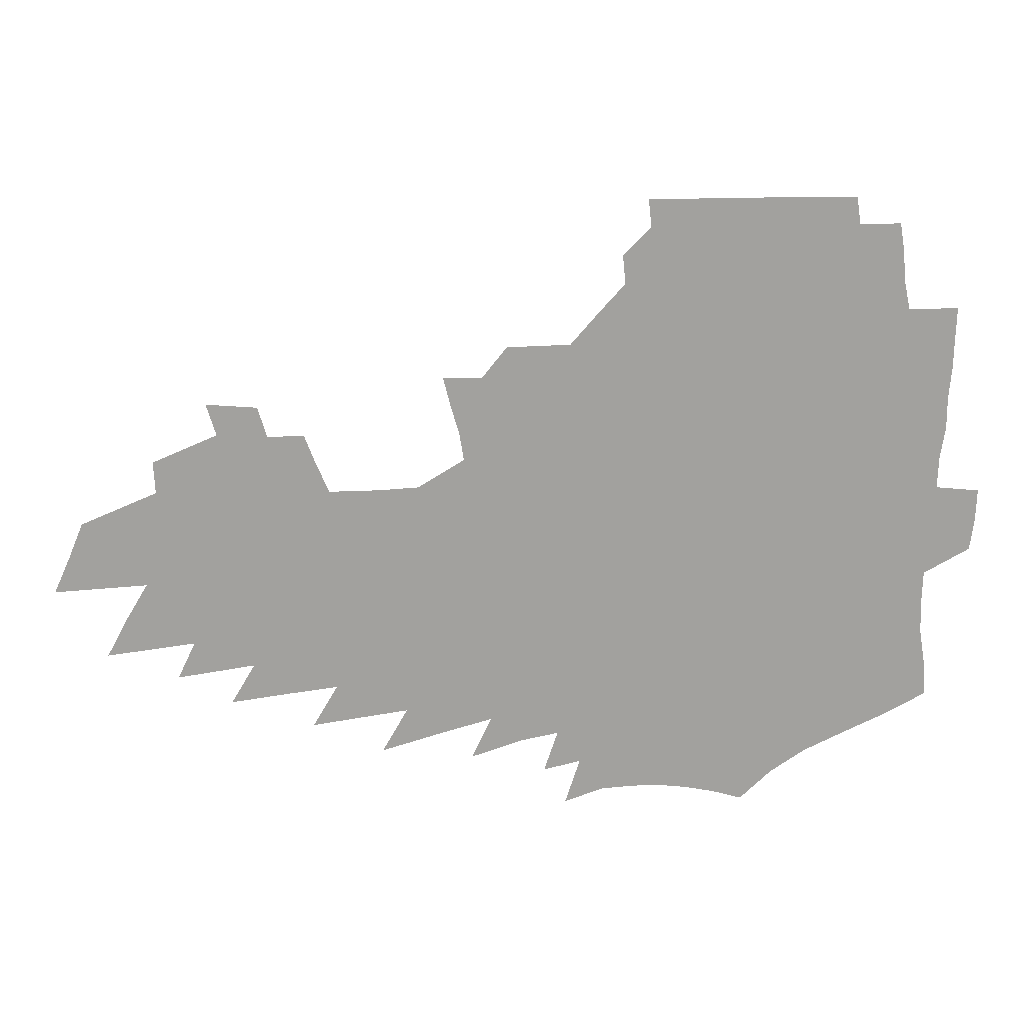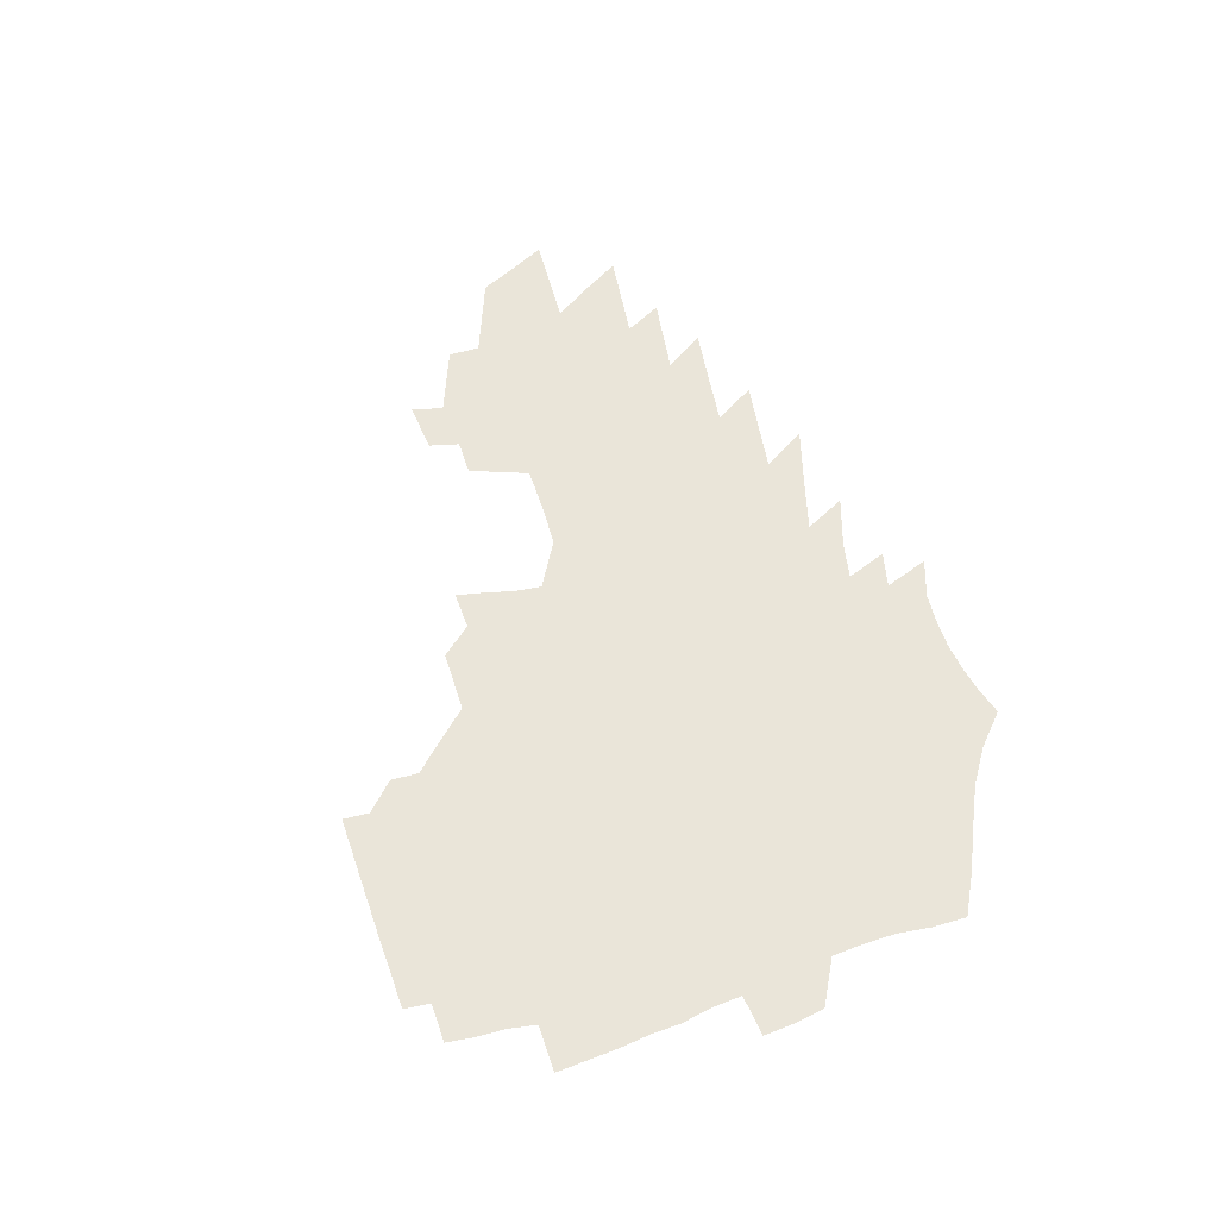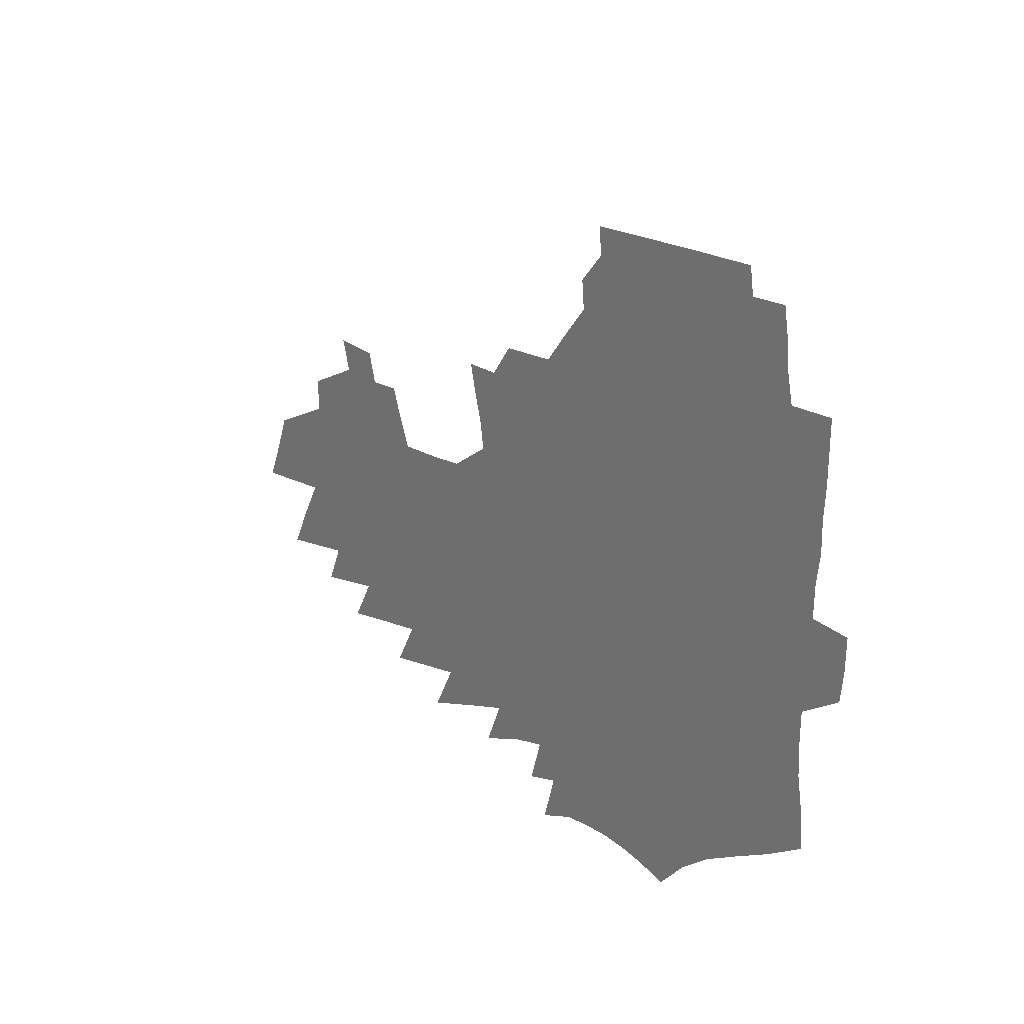
<metadata>
{"format":"obj","ext":"obj","renderer":"f3d","projection":"perspective","resolution":1024,"background":"white","views":[{"elev":17.9,"azim":-179.4,"up":"+Y"},{"elev":58.5,"azim":-110.1,"up":"+Z"},{"elev":20.3,"azim":-127.3,"up":"+Y"}]}
</metadata>
<code>
v 190.7 250 0
v 188.8 264.7 0
v 188.3 279.4 0
v 208 175 0
v 208.9 191.2 0
v 211.6 208 0
v 212 223.1 0
v 211.6 237.8 0
v 209.5 252 0
v 208.8 266.5 0
v 208 281 0
v 207.5 295.5 0
v 205.3 310.1 0
v 205.3 324.6 0
v 204.1 339.2 0
v 203.7 353.6 0
v 203.3 367.9 0
v 227.2 163.9 0
v 226.6 179.3 0
v 228.2 195.6 0
v 229.2 210.9 0
v 231.4 226.3 0
v 231.5 240.3 0
v 228.4 254 0
v 227.6 268.1 0
v 226.6 282.3 0
v 225.9 296.6 0
v 225.4 310.9 0
v 224.4 325.2 0
v 224.7 339.5 0
v 225.7 353.5 0
v 225.8 367.4 0
v 228.6 381 0
v 229.7 394.4 0
v 231.9 407.5 0
v 247.1 153.9 0
v 244.4 168.1 0
v 244.8 183.6 0
v 244.8 198.5 0
v 245.3 213.2 0
v 245.8 227.6 0
v 247.4 242.1 0
v 244.8 255.6 0
v 243 269.4 0
v 242.1 283.4 0
v 243 297.5 0
v 241.6 311.7 0
v 241.4 325.9 0
v 242.7 339.9 0
v 243.6 353.8 0
v 244.2 367.5 0
v 246 381.1 0
v 247.9 394.3 0
v 250.5 407.1 0
v 252.3 419.7 0
v 265.7 144.2 0
v 264.4 159.1 0
v 263 173.3 0
v 261.8 187.4 0
v 261.6 201.8 0
v 261.1 215.7 0
v 260.8 229.4 0
v 261 243.3 0
v 259.7 256.8 0
v 258.3 270.5 0
v 257.5 284.3 0
v 256.8 298.4 0
v 256.8 312.4 0
v 257.8 326.4 0
v 258.3 340.3 0
v 259.5 354 0
v 260.2 367.6 0
v 261.5 381.1 0
v 263.7 394.2 0
v 265.7 407 0
v 267.9 419.5 0
v 281.8 132.8 0
v 281.8 149.7 0
v 280.3 163.6 0
v 278.5 177 0
v 277.8 190.9 0
v 276.4 204.2 0
v 276.1 217.8 0
v 275.4 231.1 0
v 274.7 244.4 0
v 273.2 257.8 0
v 272 271.4 0
v 271.1 285.1 0
v 271.1 299 0
v 271.2 312.9 0
v 272.1 326.8 0
v 272.6 340.5 0
v 273 354.2 0
v 274.8 367.8 0
v 276 381.1 0
v 278.5 394.2 0
v 279.8 407 0
v 282.4 419.5 0
v 296.3 118.4 0
v 296.3 137.6 0
v 295.3 152.9 0
v 293.7 166.4 0
v 293 180.3 0
v 291.7 193.4 0
v 290.7 206.5 0
v 289.9 219.5 0
v 289.5 232.5 0
v 288 245.4 0
v 286.8 258.6 0
v 285.4 272.1 0
v 285.3 285.7 0
v 284.9 299.4 0
v 285.1 313.2 0
v 285.8 327 0
v 286.4 340.7 0
v 287.7 354.4 0
v 288.6 367.8 0
v 290.4 381.2 0
v 291.7 394.2 0
v 293.7 406.9 0
v 295.3 419.3 0
v 310.2 121.9 0
v 309.4 140.9 0
v 308.1 155.3 0
v 306.7 168.7 0
v 305.7 182.3 0
v 304.7 195.4 0
v 303.4 207.9 0
v 303.3 221.1 0
v 303 233.7 0
v 301.4 246.2 0
v 299.9 259.2 0
v 298.9 272.6 0
v 298.6 286.1 0
v 298.3 299.8 0
v 298.9 313.5 0
v 299.2 327.1 0
v 300.2 340.8 0
v 301.2 354.3 0
v 302.2 367.7 0
v 303.7 381 0
v 304.8 393.9 0
v 306.7 406.7 0
v 308.1 419 0
v 323.6 124 0
v 321.8 142.1 0
v 320.4 156.6 0
v 319.1 170.4 0
v 318 184 0
v 317 196.9 0
v 316.3 209.6 0
v 315.7 222.2 0
v 315.5 234.5 0
v 314.4 246.7 0
v 313.1 259.5 0
v 312.1 272.9 0
v 311.7 286.5 0
v 311.6 300.1 0
v 312 313.6 0
v 312.6 327.1 0
v 313.5 340.6 0
v 314.5 354.1 0
v 315.5 367.4 0
v 316.9 380.9 0
v 318.3 393.8 0
v 319.7 406.4 0
v 321 418.8 0
v 336.8 125.1 0
v 334.4 142.4 0
v 332.7 156.9 0
v 331.2 171.2 0
v 330 185.2 0
v 329 197.8 0
v 328.1 210.5 0
v 327.5 222.8 0
v 327.1 235.2 0
v 326.4 247.1 0
v 325.7 259.5 0
v 324.8 273 0
v 324.4 287 0
v 324.6 300.2 0
v 325.2 313.4 0
v 325.9 326.9 0
v 326.8 340.4 0
v 327.9 353.7 0
v 329 367.1 0
v 330.2 380.4 0
v 331.5 393.3 0
v 332.8 406.1 0
v 334 418.6 0
v 350.5 124.6 0
v 347.4 142.1 0
v 345.2 157.3 0
v 343.6 171.2 0
v 341.9 185.4 0
v 340.8 198.4 0
v 339.9 211 0
v 339.2 223.6 0
v 338.6 235.6 0
v 338.2 247.5 0
v 337.8 259.8 0
v 337.3 272.9 0
v 337.1 286.7 0
v 337.5 299.8 0
v 338.3 313 0
v 339.3 326.3 0
v 340.2 339.8 0
v 341.4 353.1 0
v 342.7 366.5 0
v 343.9 379.7 0
v 344.8 393 0
v 346.2 405.7 0
v 347.6 418.4 0
v 364.8 123.1 0
v 361 141 0
v 358.1 156.9 0
v 356 171.3 0
v 353.9 185.7 0
v 353 198.2 0
v 351.8 211.2 0
v 350.8 223.9 0
v 350.1 236.1 0
v 349.8 247.8 0
v 349.7 259.8 0
v 349.7 272.7 0
v 350 285.8 0
v 350.5 299 0
v 351.5 312.2 0
v 352.7 325.7 0
v 353.8 339 0
v 355.1 352.3 0
v 356.5 365.7 0
v 357.7 379 0
v 359 392.2 0
v 383.5 116.1 0
v 376.6 137.9 0
v 371.4 156.5 0
v 368.9 171 0
v 366.7 185.1 0
v 364.8 198.9 0
v 363.8 211.3 0
v 362.3 224.3 0
v 361.6 236.3 0
v 361.2 247.9 0
v 361.4 259.8 0
v 361.8 272.2 0
v 362.5 284.8 0
v 363.4 297.8 0
v 364.6 311.2 0
v 366 324.8 0
v 367.5 338.1 0
v 368.9 351.3 0
v 370.5 364.6 0
v 394.2 133.2 0
v 387.6 153.1 0
v 382.5 170.2 0
v 380 184.3 0
v 378.1 197.9 0
v 375.9 211.4 0
v 374 224.5 0
v 373.1 236.4 0
v 372.9 247.9 0
v 373.2 259.6 0
v 373.9 271.6 0
v 374.7 283.9 0
v 376.1 296.9 0
v 377.5 310.2 0
v 379.2 323.7 0
v 380.9 336.9 0
v 382.9 350.1 0
v 405.4 149 0
v 399.4 166.4 0
v 396.4 181.1 0
v 393.7 195.3 0
v 390.2 209.9 0
v 387.6 223.3 0
v 387.2 235.3 0
v 386 247.5 0
v 385.6 259.4 0
v 386.4 271.3 0
v 387.5 283.6 0
v 388.7 296.1 0
v 390.6 309.3 0
v 392.4 322.3 0
v 394.5 335.6 0
v 397.6 349.4 0
v 429.8 140.1 0
v 420.6 160.3 0
v 413.9 177.7 0
v 411.7 191.8 0
v 406.6 207.3 0
v 401.6 222.3 0
v 400.7 234.6 0
v 399.9 246.9 0
v 399.9 258.9 0
v 400.1 271 0
v 400.5 283.1 0
v 401.8 295.4 0
v 404.2 308.4 0
v 406 321.3 0
v 408.8 334.6 0
v 412.6 348.7 0
v 445.5 152.6 0
v 438.1 170.7 0
v 432.9 186.8 0
v 426.3 203.3 0
v 418.5 220.1 0
v 415.4 233.6 0
v 413.9 246.1 0
v 414.5 258.1 0
v 414.4 270.3 0
v 414.4 282.5 0
v 416.4 294.8 0
v 418.5 307.5 0
v 421.1 320.5 0
v 424.3 334 0
v 474.2 143.2 0
v 462.1 164.8 0
v 454.2 182.6 0
v 448.4 198.6 0
v 439.3 216.2 0
v 433.4 231.4 0
v 431.3 244.5 0
v 431.3 256.9 0
v 430.5 269.4 0
v 432 281.6 0
v 433.1 293.8 0
v 435.1 306.6 0
v 439.1 320.2 0
v 442.7 334.1 0
v 484.2 160.9 0
v 474.9 179.7 0
v 467.1 196.8 0
v 461 212.5 0
v 452.9 229 0
v 449 242.9 0
v 450.1 255.3 0
v 451.6 267.7 0
v 455 280.1 0
v 508.2 156.7 0
v 496.4 177.1 0
v 487.6 194.8 0
v 478.1 212.3 0
v 472 227.3 0
v 467.5 241.3 0
v 466.5 253.9 0
v 468 266.1 0
v 473.2 278.6 0
v 520.9 173.3 0
v 512 191.3 0
v 504.4 208.1 0
v 497.1 224 0
v 493.3 238.2 0
v 490.9 251.8 0
v 492.1 264.7 0
v 497.4 277.7 0
v 503.4 291.4 0
v 508.9 305.5 0
v 548.2 168.7 0
v 536.6 188.4 0
v 533.4 204 0
v 525.4 220.5 0
v 521.8 235.4 0
v 520.8 249.5 0
v 521 263.5 0
v 520.5 277.2 0
v 522.6 290.9 0
v 526.2 304.8 0
v 530.5 319.2 0
v 574 181.8 0
v 565.6 199.7 0
v 559 216.5 0
v 553.5 232.6 0
v 551.5 247.6 0
v 549.9 262.4 0
v 548.7 276.9 0
v 550.2 291.3 0
v 550.3 305.6 0
v 554.9 320.6 0
v 608.1 193.2 0
v 598.1 211.9 0
v 587.4 229.9 0
v 584.1 245.9 0
v 581.3 261.5 0
v 580.6 276.8 0
v 581.3 292 0
v 632.1 226.1 0
v 624.1 243.8 0
v 617.1 260.8 0
f 8 9 1
f 1 9 2
f 9 10 2
f 2 10 3
f 10 11 3
f 18 19 4
f 4 19 5
f 19 20 5
f 5 20 6
f 20 21 6
f 6 21 7
f 21 22 7
f 7 22 8
f 22 23 8
f 8 23 9
f 23 24 9
f 9 24 10
f 24 25 10
f 10 25 11
f 25 26 11
f 11 26 12
f 26 27 12
f 12 27 13
f 27 28 13
f 13 28 14
f 28 29 14
f 14 29 15
f 29 30 15
f 15 30 16
f 30 31 16
f 16 31 17
f 31 32 17
f 36 37 18
f 18 37 19
f 37 38 19
f 19 38 20
f 38 39 20
f 20 39 21
f 39 40 21
f 21 40 22
f 40 41 22
f 22 41 23
f 41 42 23
f 23 42 24
f 42 43 24
f 24 43 25
f 43 44 25
f 25 44 26
f 44 45 26
f 26 45 27
f 45 46 27
f 27 46 28
f 46 47 28
f 28 47 29
f 47 48 29
f 29 48 30
f 48 49 30
f 30 49 31
f 49 50 31
f 31 50 32
f 50 51 32
f 32 51 33
f 51 52 33
f 33 52 34
f 52 53 34
f 34 53 35
f 53 54 35
f 56 57 36
f 36 57 37
f 57 58 37
f 37 58 38
f 58 59 38
f 38 59 39
f 59 60 39
f 39 60 40
f 60 61 40
f 40 61 41
f 61 62 41
f 41 62 42
f 62 63 42
f 42 63 43
f 63 64 43
f 43 64 44
f 64 65 44
f 44 65 45
f 65 66 45
f 45 66 46
f 66 67 46
f 46 67 47
f 67 68 47
f 47 68 48
f 68 69 48
f 48 69 49
f 69 70 49
f 49 70 50
f 70 71 50
f 50 71 51
f 71 72 51
f 51 72 52
f 72 73 52
f 52 73 53
f 73 74 53
f 53 74 54
f 74 75 54
f 54 75 55
f 75 76 55
f 77 78 56
f 56 78 57
f 78 79 57
f 57 79 58
f 79 80 58
f 58 80 59
f 80 81 59
f 59 81 60
f 81 82 60
f 60 82 61
f 82 83 61
f 61 83 62
f 83 84 62
f 62 84 63
f 84 85 63
f 63 85 64
f 85 86 64
f 64 86 65
f 86 87 65
f 65 87 66
f 87 88 66
f 66 88 67
f 88 89 67
f 67 89 68
f 89 90 68
f 68 90 69
f 90 91 69
f 69 91 70
f 91 92 70
f 70 92 71
f 92 93 71
f 71 93 72
f 93 94 72
f 72 94 73
f 94 95 73
f 73 95 74
f 95 96 74
f 74 96 75
f 96 97 75
f 75 97 76
f 97 98 76
f 99 100 77
f 77 100 78
f 100 101 78
f 78 101 79
f 101 102 79
f 79 102 80
f 102 103 80
f 80 103 81
f 103 104 81
f 81 104 82
f 104 105 82
f 82 105 83
f 105 106 83
f 83 106 84
f 106 107 84
f 84 107 85
f 107 108 85
f 85 108 86
f 108 109 86
f 86 109 87
f 109 110 87
f 87 110 88
f 110 111 88
f 88 111 89
f 111 112 89
f 89 112 90
f 112 113 90
f 90 113 91
f 113 114 91
f 91 114 92
f 114 115 92
f 92 115 93
f 115 116 93
f 93 116 94
f 116 117 94
f 94 117 95
f 117 118 95
f 95 118 96
f 118 119 96
f 96 119 97
f 119 120 97
f 97 120 98
f 120 121 98
f 99 122 100
f 122 123 100
f 100 123 101
f 123 124 101
f 101 124 102
f 124 125 102
f 102 125 103
f 125 126 103
f 103 126 104
f 126 127 104
f 104 127 105
f 127 128 105
f 105 128 106
f 128 129 106
f 106 129 107
f 129 130 107
f 107 130 108
f 130 131 108
f 108 131 109
f 131 132 109
f 109 132 110
f 132 133 110
f 110 133 111
f 133 134 111
f 111 134 112
f 134 135 112
f 112 135 113
f 135 136 113
f 113 136 114
f 136 137 114
f 114 137 115
f 137 138 115
f 115 138 116
f 138 139 116
f 116 139 117
f 139 140 117
f 117 140 118
f 140 141 118
f 118 141 119
f 141 142 119
f 119 142 120
f 142 143 120
f 120 143 121
f 143 144 121
f 122 145 123
f 145 146 123
f 123 146 124
f 146 147 124
f 124 147 125
f 147 148 125
f 125 148 126
f 148 149 126
f 126 149 127
f 149 150 127
f 127 150 128
f 150 151 128
f 128 151 129
f 151 152 129
f 129 152 130
f 152 153 130
f 130 153 131
f 153 154 131
f 131 154 132
f 154 155 132
f 132 155 133
f 155 156 133
f 133 156 134
f 156 157 134
f 134 157 135
f 157 158 135
f 135 158 136
f 158 159 136
f 136 159 137
f 159 160 137
f 137 160 138
f 160 161 138
f 138 161 139
f 161 162 139
f 139 162 140
f 162 163 140
f 140 163 141
f 163 164 141
f 141 164 142
f 164 165 142
f 142 165 143
f 165 166 143
f 143 166 144
f 166 167 144
f 145 168 146
f 168 169 146
f 146 169 147
f 169 170 147
f 147 170 148
f 170 171 148
f 148 171 149
f 171 172 149
f 149 172 150
f 172 173 150
f 150 173 151
f 173 174 151
f 151 174 152
f 174 175 152
f 152 175 153
f 175 176 153
f 153 176 154
f 176 177 154
f 154 177 155
f 177 178 155
f 155 178 156
f 178 179 156
f 156 179 157
f 179 180 157
f 157 180 158
f 180 181 158
f 158 181 159
f 181 182 159
f 159 182 160
f 182 183 160
f 160 183 161
f 183 184 161
f 161 184 162
f 184 185 162
f 162 185 163
f 185 186 163
f 163 186 164
f 186 187 164
f 164 187 165
f 187 188 165
f 165 188 166
f 188 189 166
f 166 189 167
f 189 190 167
f 168 191 169
f 191 192 169
f 169 192 170
f 192 193 170
f 170 193 171
f 193 194 171
f 171 194 172
f 194 195 172
f 172 195 173
f 195 196 173
f 173 196 174
f 196 197 174
f 174 197 175
f 197 198 175
f 175 198 176
f 198 199 176
f 176 199 177
f 199 200 177
f 177 200 178
f 200 201 178
f 178 201 179
f 201 202 179
f 179 202 180
f 202 203 180
f 180 203 181
f 203 204 181
f 181 204 182
f 204 205 182
f 182 205 183
f 205 206 183
f 183 206 184
f 206 207 184
f 184 207 185
f 207 208 185
f 185 208 186
f 208 209 186
f 186 209 187
f 209 210 187
f 187 210 188
f 210 211 188
f 188 211 189
f 211 212 189
f 189 212 190
f 212 213 190
f 191 214 192
f 214 215 192
f 192 215 193
f 215 216 193
f 193 216 194
f 216 217 194
f 194 217 195
f 217 218 195
f 195 218 196
f 218 219 196
f 196 219 197
f 219 220 197
f 197 220 198
f 220 221 198
f 198 221 199
f 221 222 199
f 199 222 200
f 222 223 200
f 200 223 201
f 223 224 201
f 201 224 202
f 224 225 202
f 202 225 203
f 225 226 203
f 203 226 204
f 226 227 204
f 204 227 205
f 227 228 205
f 205 228 206
f 228 229 206
f 206 229 207
f 229 230 207
f 207 230 208
f 230 231 208
f 208 231 209
f 231 232 209
f 209 232 210
f 232 233 210
f 210 233 211
f 233 234 211
f 211 234 212
f 214 235 215
f 235 236 215
f 215 236 216
f 236 237 216
f 216 237 217
f 237 238 217
f 217 238 218
f 238 239 218
f 218 239 219
f 239 240 219
f 219 240 220
f 240 241 220
f 220 241 221
f 241 242 221
f 221 242 222
f 242 243 222
f 222 243 223
f 243 244 223
f 223 244 224
f 244 245 224
f 224 245 225
f 245 246 225
f 225 246 226
f 246 247 226
f 226 247 227
f 247 248 227
f 227 248 228
f 248 249 228
f 228 249 229
f 249 250 229
f 229 250 230
f 250 251 230
f 230 251 231
f 251 252 231
f 231 252 232
f 252 253 232
f 232 253 233
f 236 254 237
f 254 255 237
f 237 255 238
f 255 256 238
f 238 256 239
f 256 257 239
f 239 257 240
f 257 258 240
f 240 258 241
f 258 259 241
f 241 259 242
f 259 260 242
f 242 260 243
f 260 261 243
f 243 261 244
f 261 262 244
f 244 262 245
f 262 263 245
f 245 263 246
f 263 264 246
f 246 264 247
f 264 265 247
f 247 265 248
f 265 266 248
f 248 266 249
f 266 267 249
f 249 267 250
f 267 268 250
f 250 268 251
f 268 269 251
f 251 269 252
f 269 270 252
f 252 270 253
f 255 271 256
f 271 272 256
f 256 272 257
f 272 273 257
f 257 273 258
f 273 274 258
f 258 274 259
f 274 275 259
f 259 275 260
f 275 276 260
f 260 276 261
f 276 277 261
f 261 277 262
f 277 278 262
f 262 278 263
f 278 279 263
f 263 279 264
f 279 280 264
f 264 280 265
f 280 281 265
f 265 281 266
f 281 282 266
f 266 282 267
f 282 283 267
f 267 283 268
f 283 284 268
f 268 284 269
f 284 285 269
f 269 285 270
f 285 286 270
f 271 287 272
f 287 288 272
f 272 288 273
f 288 289 273
f 273 289 274
f 289 290 274
f 274 290 275
f 290 291 275
f 275 291 276
f 291 292 276
f 276 292 277
f 292 293 277
f 277 293 278
f 293 294 278
f 278 294 279
f 294 295 279
f 279 295 280
f 295 296 280
f 280 296 281
f 296 297 281
f 281 297 282
f 297 298 282
f 282 298 283
f 298 299 283
f 283 299 284
f 299 300 284
f 284 300 285
f 300 301 285
f 285 301 286
f 301 302 286
f 288 303 289
f 303 304 289
f 289 304 290
f 304 305 290
f 290 305 291
f 305 306 291
f 291 306 292
f 306 307 292
f 292 307 293
f 307 308 293
f 293 308 294
f 308 309 294
f 294 309 295
f 309 310 295
f 295 310 296
f 310 311 296
f 296 311 297
f 311 312 297
f 297 312 298
f 312 313 298
f 298 313 299
f 313 314 299
f 299 314 300
f 314 315 300
f 300 315 301
f 315 316 301
f 301 316 302
f 303 317 304
f 317 318 304
f 304 318 305
f 318 319 305
f 305 319 306
f 319 320 306
f 306 320 307
f 320 321 307
f 307 321 308
f 321 322 308
f 308 322 309
f 322 323 309
f 309 323 310
f 323 324 310
f 310 324 311
f 324 325 311
f 311 325 312
f 325 326 312
f 312 326 313
f 326 327 313
f 313 327 314
f 327 328 314
f 314 328 315
f 328 329 315
f 315 329 316
f 329 330 316
f 318 331 319
f 331 332 319
f 319 332 320
f 332 333 320
f 320 333 321
f 333 334 321
f 321 334 322
f 334 335 322
f 322 335 323
f 335 336 323
f 323 336 324
f 336 337 324
f 324 337 325
f 337 338 325
f 325 338 326
f 338 339 326
f 326 339 327
f 331 340 332
f 340 341 332
f 332 341 333
f 341 342 333
f 333 342 334
f 342 343 334
f 334 343 335
f 343 344 335
f 335 344 336
f 344 345 336
f 336 345 337
f 345 346 337
f 337 346 338
f 346 347 338
f 338 347 339
f 347 348 339
f 341 349 342
f 349 350 342
f 342 350 343
f 350 351 343
f 343 351 344
f 351 352 344
f 344 352 345
f 352 353 345
f 345 353 346
f 353 354 346
f 346 354 347
f 354 355 347
f 347 355 348
f 355 356 348
f 349 359 350
f 359 360 350
f 350 360 351
f 360 361 351
f 351 361 352
f 361 362 352
f 352 362 353
f 362 363 353
f 353 363 354
f 363 364 354
f 354 364 355
f 364 365 355
f 355 365 356
f 365 366 356
f 356 366 357
f 366 367 357
f 357 367 358
f 367 368 358
f 360 370 361
f 370 371 361
f 361 371 362
f 371 372 362
f 362 372 363
f 372 373 363
f 363 373 364
f 373 374 364
f 364 374 365
f 374 375 365
f 365 375 366
f 375 376 366
f 366 376 367
f 376 377 367
f 367 377 368
f 377 378 368
f 368 378 369
f 378 379 369
f 371 380 372
f 380 381 372
f 372 381 373
f 381 382 373
f 373 382 374
f 382 383 374
f 374 383 375
f 383 384 375
f 375 384 376
f 384 385 376
f 376 385 377
f 385 386 377
f 377 386 378
f 382 387 383
f 387 388 383
f 383 388 384
f 388 389 384
f 384 389 385

</code>
